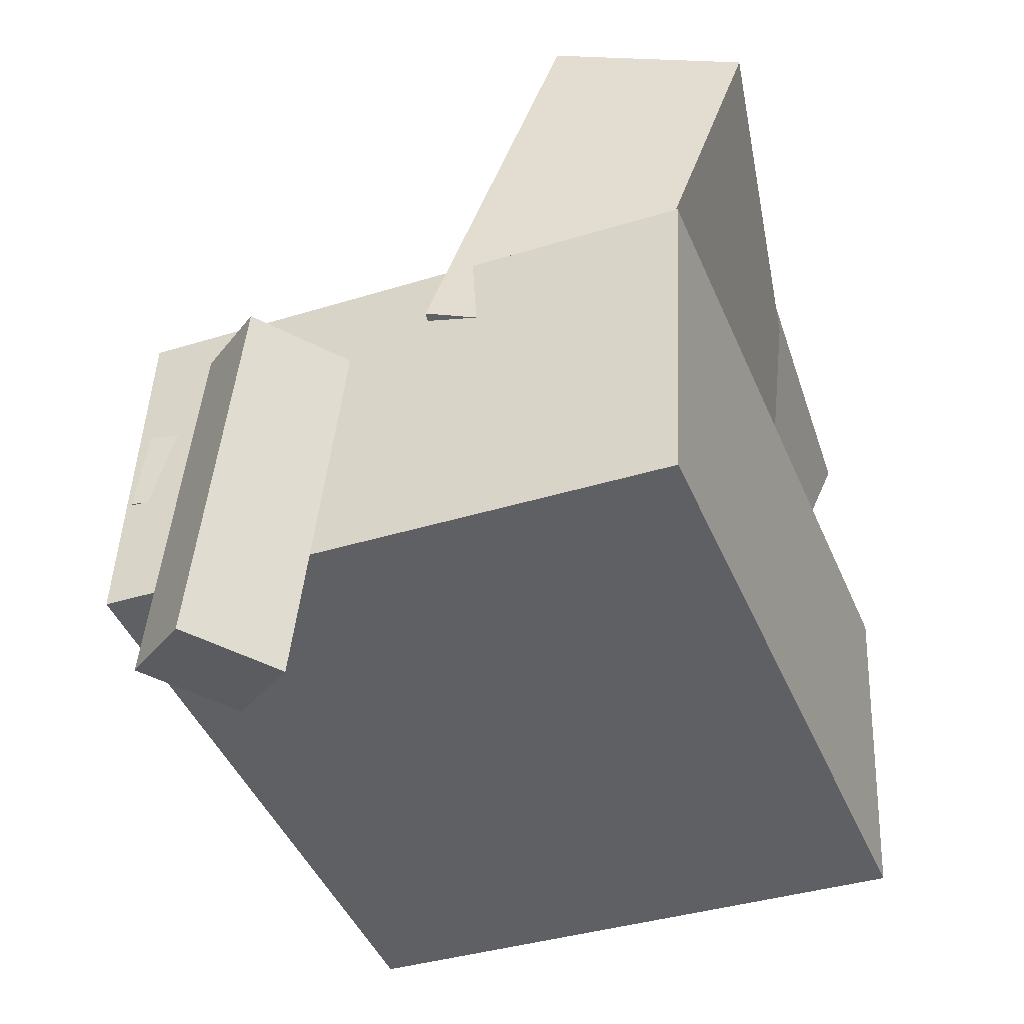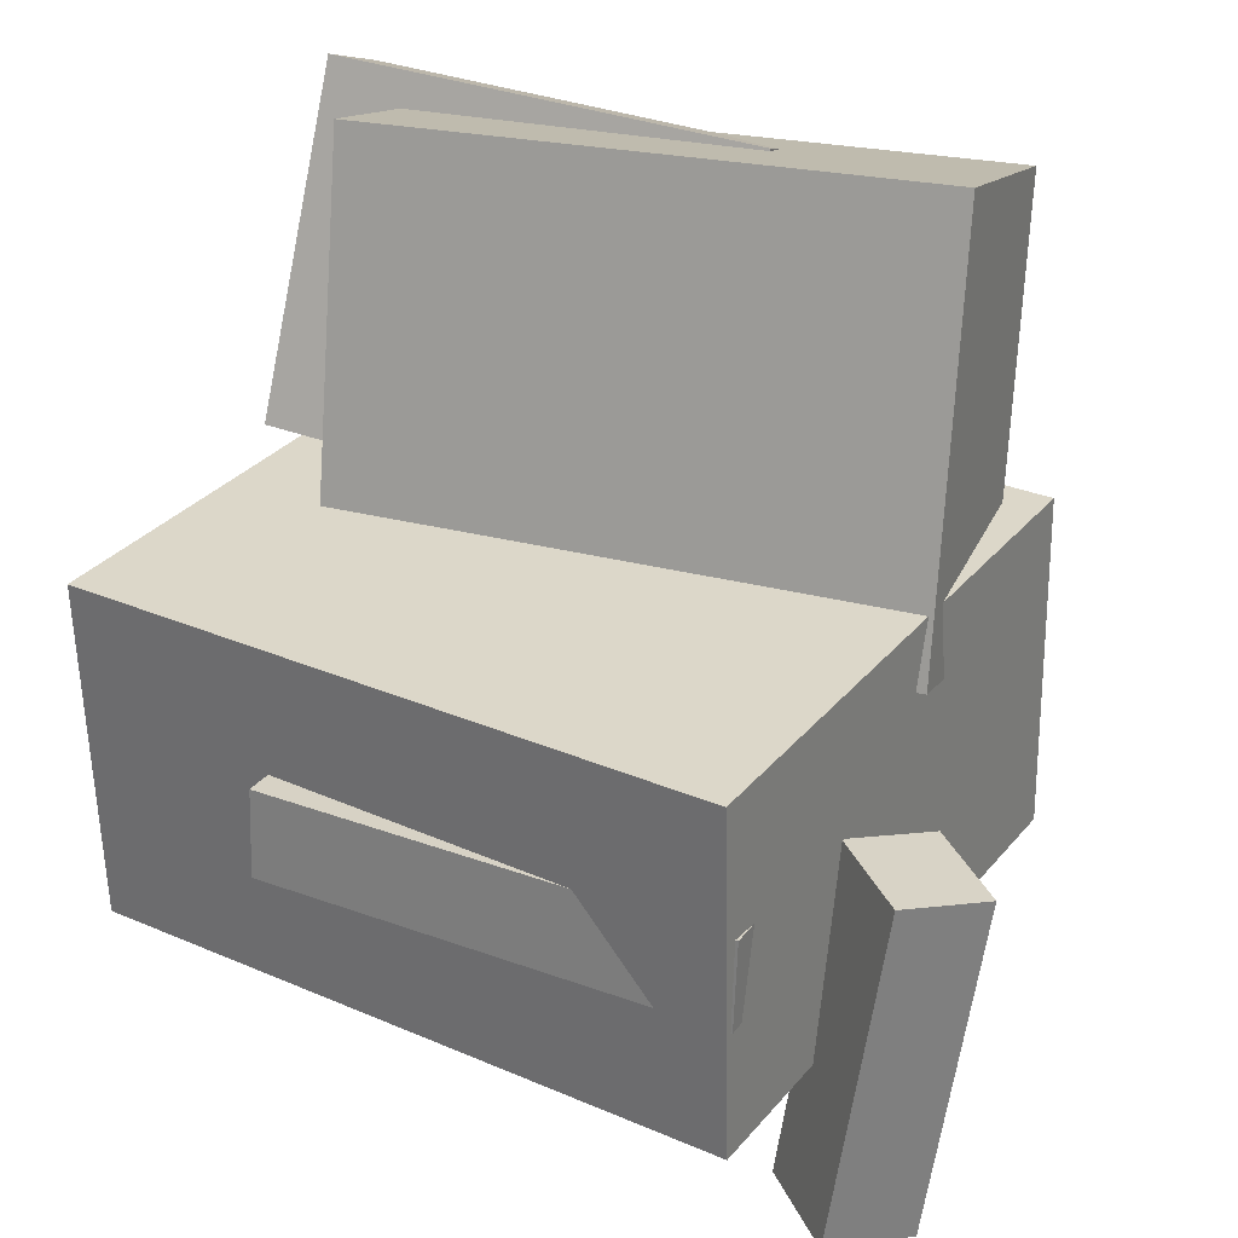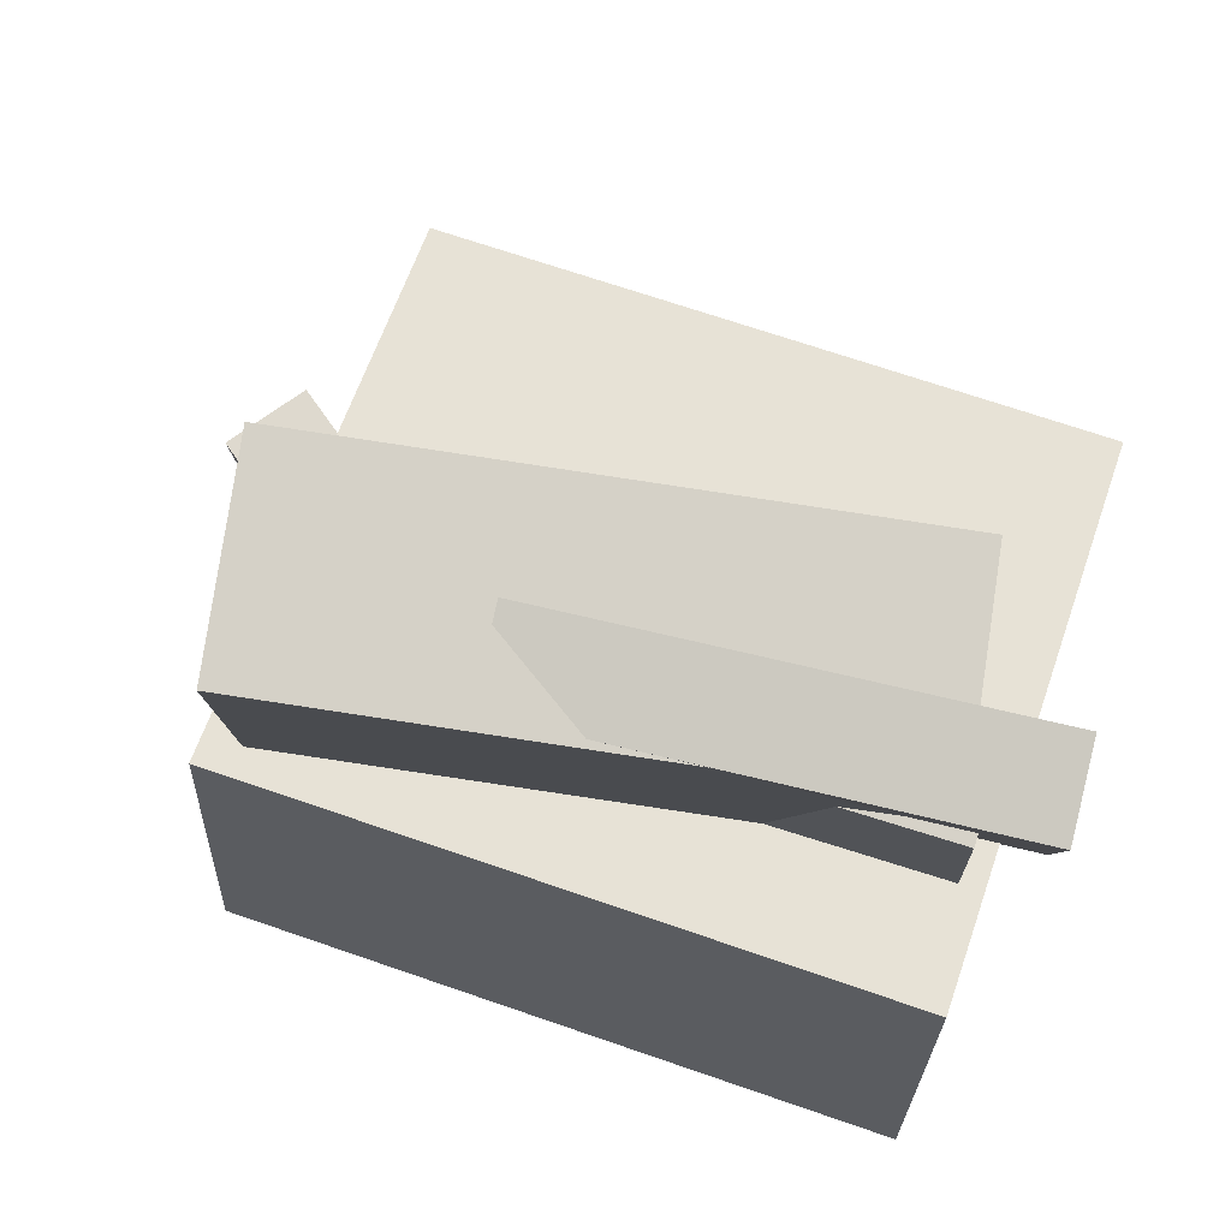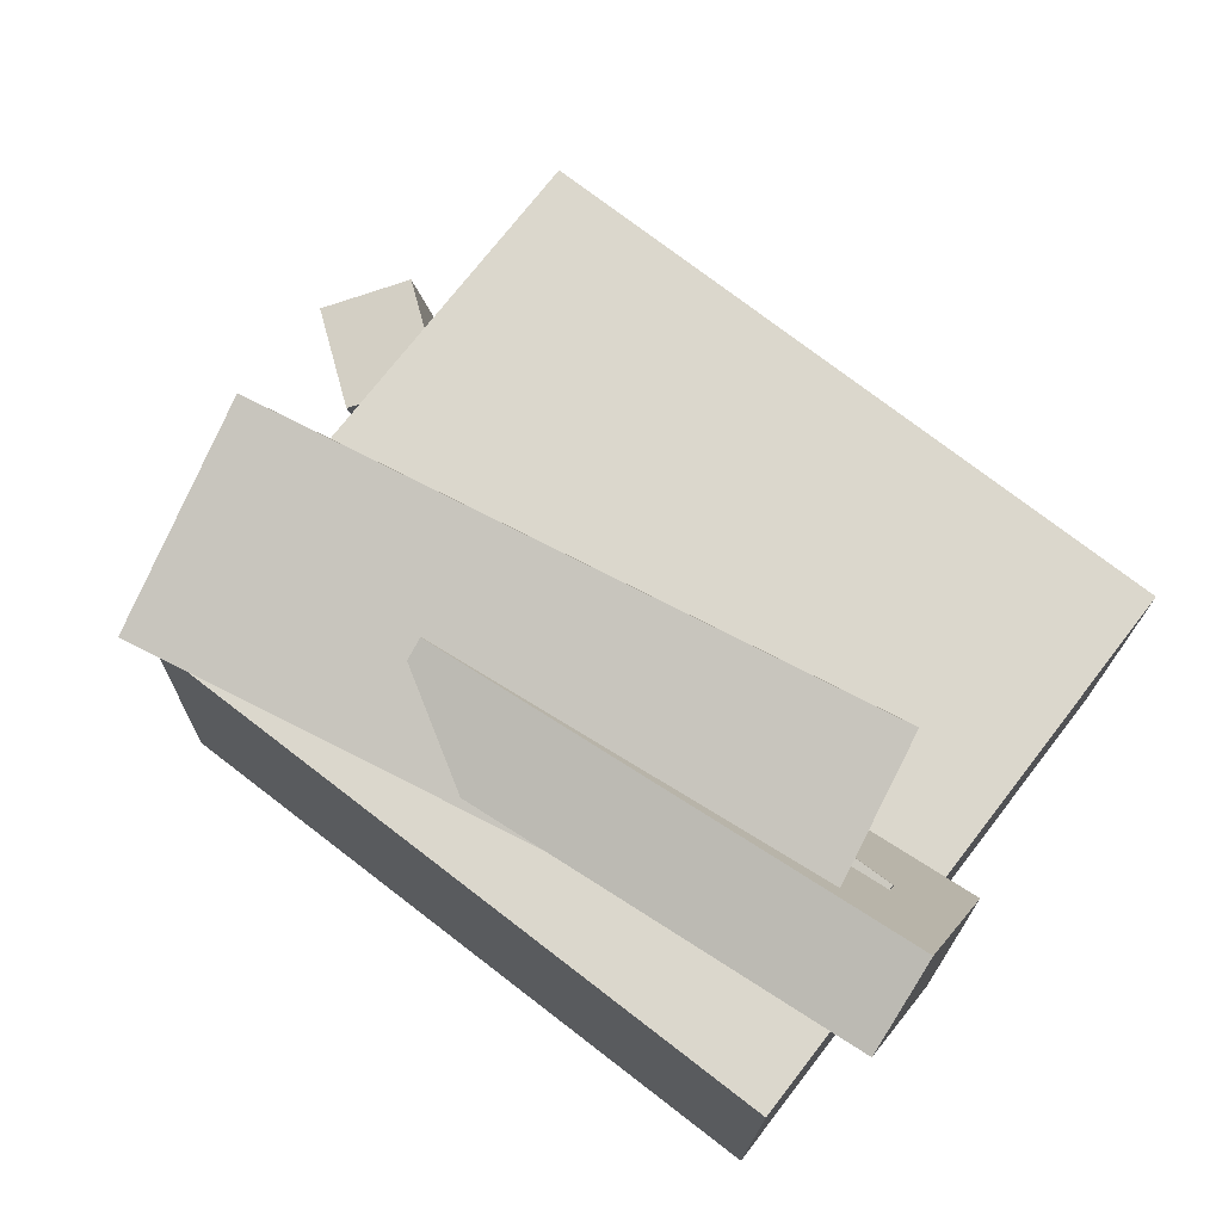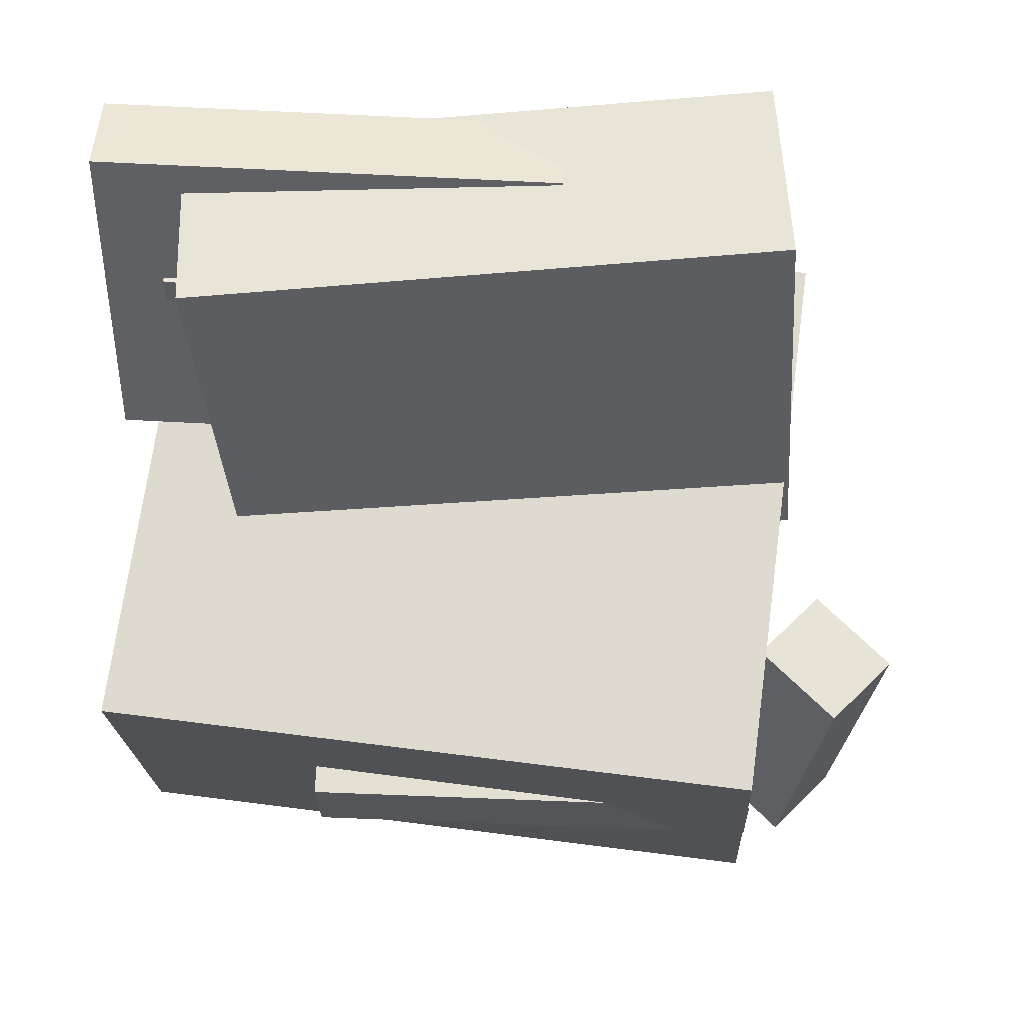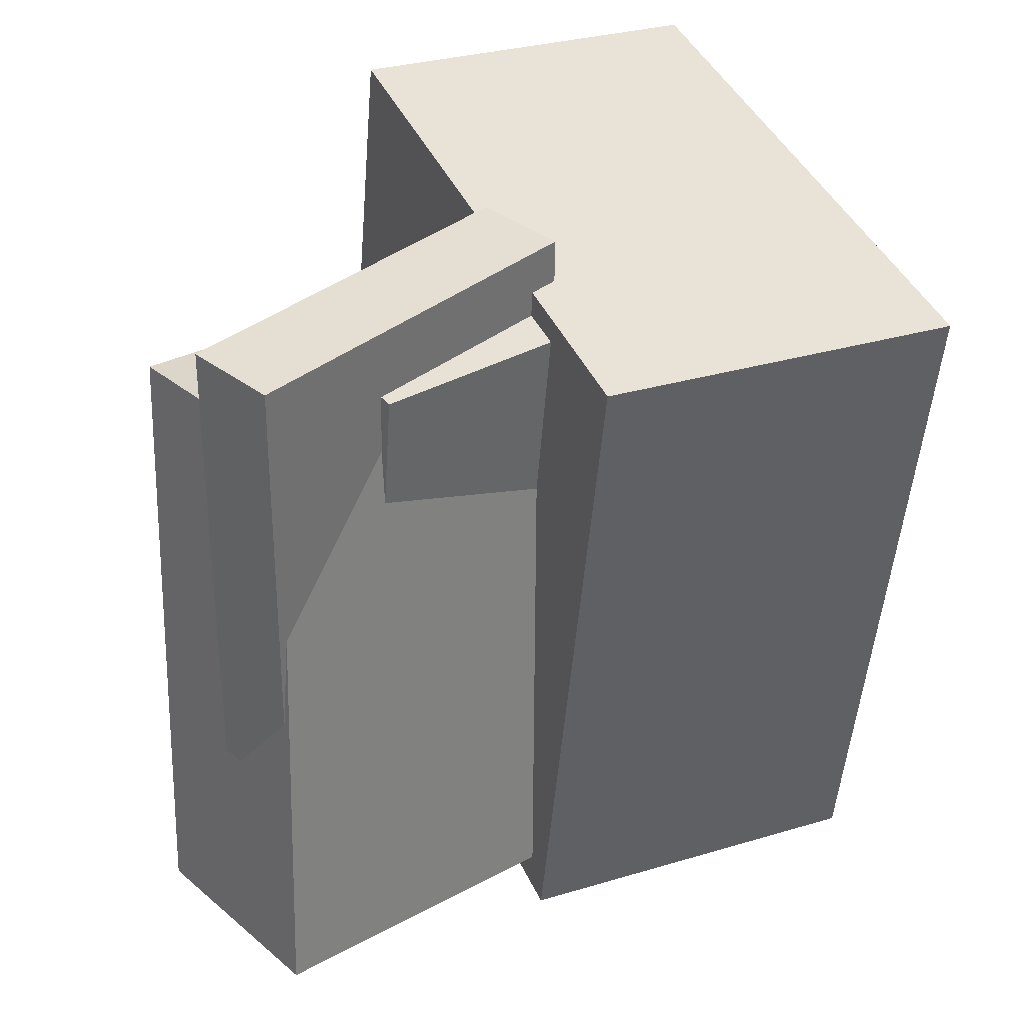
<metadata>
{"format":"obj","ext":"obj","renderer":"f3d","projection":"perspective","resolution":1024,"background":"white","views":[{"elev":-41.5,"azim":-164.0,"up":"+Y"},{"elev":33.5,"azim":116.7,"up":"+Y"},{"elev":61.1,"azim":-77.0,"up":"+Y"},{"elev":70.5,"azim":-58.4,"up":"+Y"},{"elev":72.0,"azim":91.7,"up":"+Y"},{"elev":35.7,"azim":-111.8,"up":"+Z"}]}
</metadata>
<code>
v -0.2064 0.2714 -0.05863
v -0.2133 0.2706 0.2497
v -0.1514 0.2962 -0.05733
v -0.1583 0.2955 0.251
v -0.1077 0.05281 -0.05697
v -0.1147 0.05201 0.2513
v -0.05275 0.07762 -0.05567
v -0.05969 0.07682 0.2526
f 1.0 7.0 5.0
f 1.0 3.0 7.0
f 1.0 4.0 3.0
f 1.0 2.0 4.0
f 3.0 8.0 7.0
f 3.0 4.0 8.0
f 5.0 7.0 8.0
f 5.0 8.0 6.0
f 1.0 5.0 6.0
f 1.0 6.0 2.0
f 2.0 6.0 8.0
f 2.0 8.0 4.0
v 0.03087 -0.07219 -0.2085
v 0.02699 -0.07852 0.104
v 0.02397 -0.01246 -0.2074
v 0.0201 -0.01879 0.1051
v 0.2047 -0.05218 -0.206
v 0.2009 -0.05851 0.1065
v 0.1978 0.007549 -0.2049
v 0.194 0.001217 0.1076
f 9.0 15.0 13.0
f 9.0 11.0 15.0
f 9.0 12.0 11.0
f 9.0 10.0 12.0
f 11.0 16.0 15.0
f 11.0 12.0 16.0
f 13.0 15.0 16.0
f 13.0 16.0 14.0
f 9.0 13.0 14.0
f 9.0 14.0 10.0
f 10.0 14.0 16.0
f 10.0 16.0 12.0
v -0.09579 0.3253 -0.2048
v -0.06082 0.3023 0.1867
v -0.006842 0.04824 -0.229
v 0.02813 0.02527 0.1625
v -0.2302 0.2813 -0.1954
v -0.1952 0.2583 0.1962
v -0.1412 0.004267 -0.2196
v -0.1063 -0.0187 0.172
f 17.0 23.0 21.0
f 17.0 19.0 23.0
f 17.0 20.0 19.0
f 17.0 18.0 20.0
f 19.0 24.0 23.0
f 19.0 20.0 24.0
f 21.0 23.0 24.0
f 21.0 24.0 22.0
f 17.0 21.0 22.0
f 17.0 22.0 18.0
f 18.0 22.0 24.0
f 18.0 24.0 20.0
v 0.1201 -0.2436 -0.2911
v 0.08375 -0.009195 -0.31
v 0.1651 -0.2332 -0.2484
v 0.1287 0.00122 -0.2673
v 0.0708 -0.247 -0.2384
v 0.03445 -0.01259 -0.2573
v 0.1158 -0.2366 -0.1957
v 0.0794 -0.002171 -0.2146
f 25.0 31.0 29.0
f 25.0 27.0 31.0
f 25.0 28.0 27.0
f 25.0 26.0 28.0
f 27.0 32.0 31.0
f 27.0 28.0 32.0
f 29.0 31.0 32.0
f 29.0 32.0 30.0
f 25.0 29.0 30.0
f 25.0 30.0 26.0
f 26.0 30.0 32.0
f 26.0 32.0 28.0
v -0.1542 0.2 -0.1507
v -0.1837 0.1872 0.2053
v -0.08399 0.2189 -0.1442
v -0.1135 0.206 0.2118
v -0.08511 -0.05639 -0.1542
v -0.1147 -0.06926 0.2018
v -0.01494 -0.03758 -0.1477
v -0.04449 -0.05045 0.2083
f 33.0 39.0 37.0
f 33.0 35.0 39.0
f 33.0 36.0 35.0
f 33.0 34.0 36.0
f 35.0 40.0 39.0
f 35.0 36.0 40.0
f 37.0 39.0 40.0
f 37.0 40.0 38.0
f 33.0 37.0 38.0
f 33.0 38.0 34.0
f 34.0 38.0 40.0
f 34.0 40.0 36.0
v -0.2321 0.06692 0.2111
v -0.2237 -0.1711 0.2014
v 0.1569 0.07888 0.2521
v 0.1652 -0.1592 0.2424
v -0.1852 0.08701 -0.2392
v -0.1769 -0.151 -0.249
v 0.2037 0.09897 -0.1982
v 0.2121 -0.1391 -0.208
f 41.0 47.0 45.0
f 41.0 43.0 47.0
f 41.0 44.0 43.0
f 41.0 42.0 44.0
f 43.0 48.0 47.0
f 43.0 44.0 48.0
f 45.0 47.0 48.0
f 45.0 48.0 46.0
f 41.0 45.0 46.0
f 41.0 46.0 42.0
f 42.0 46.0 48.0
f 42.0 48.0 44.0

</code>
